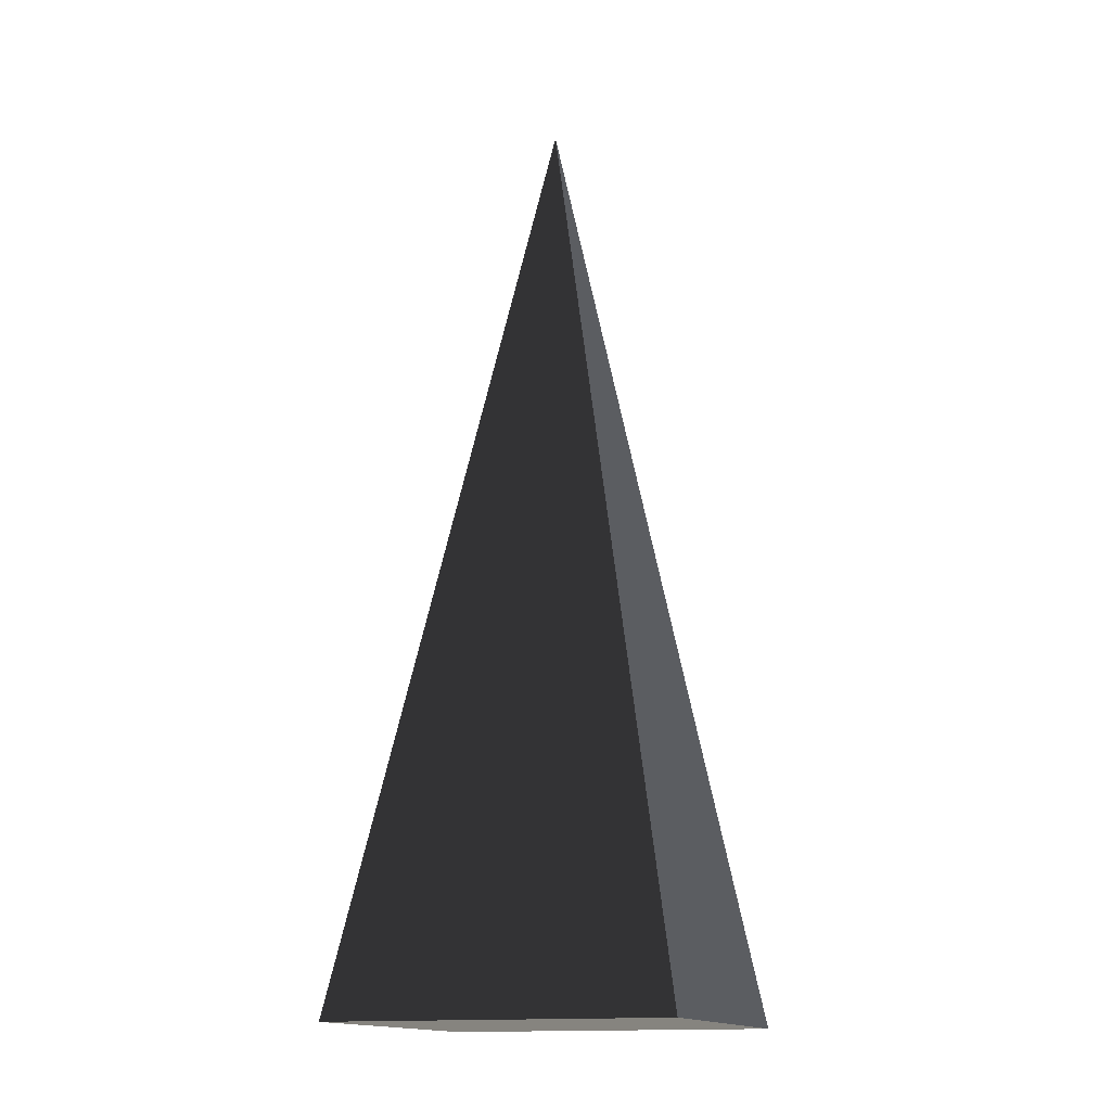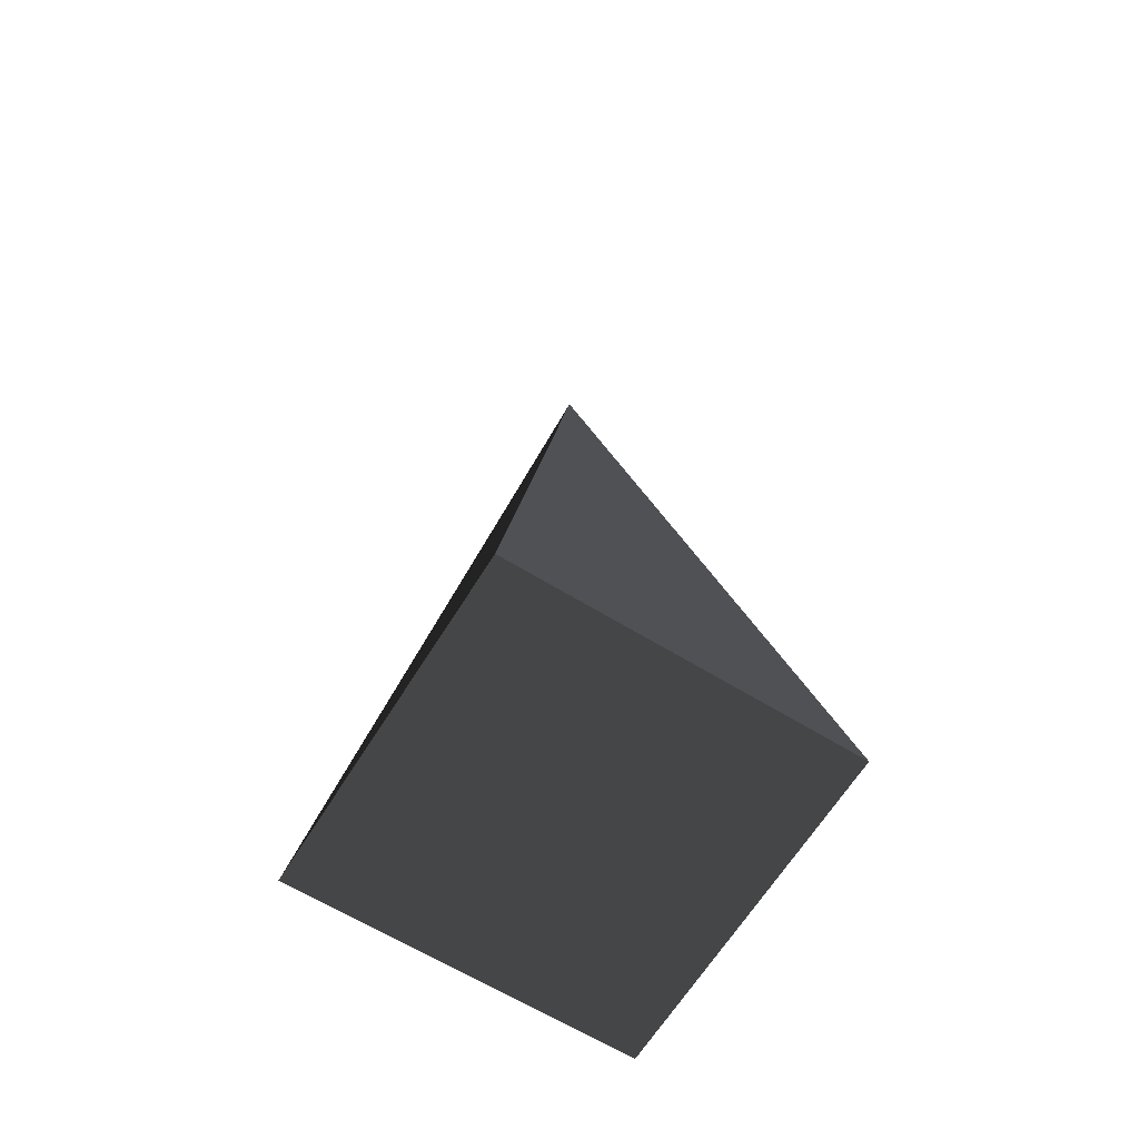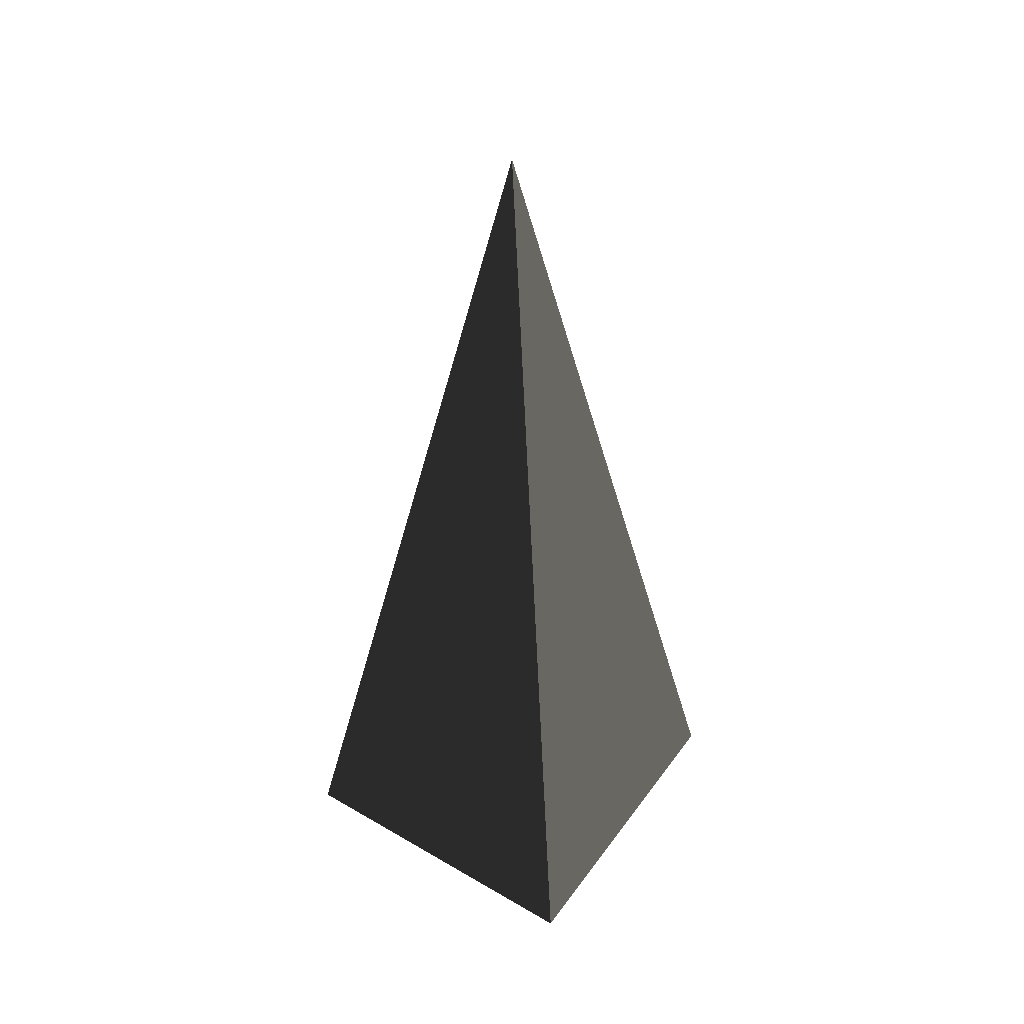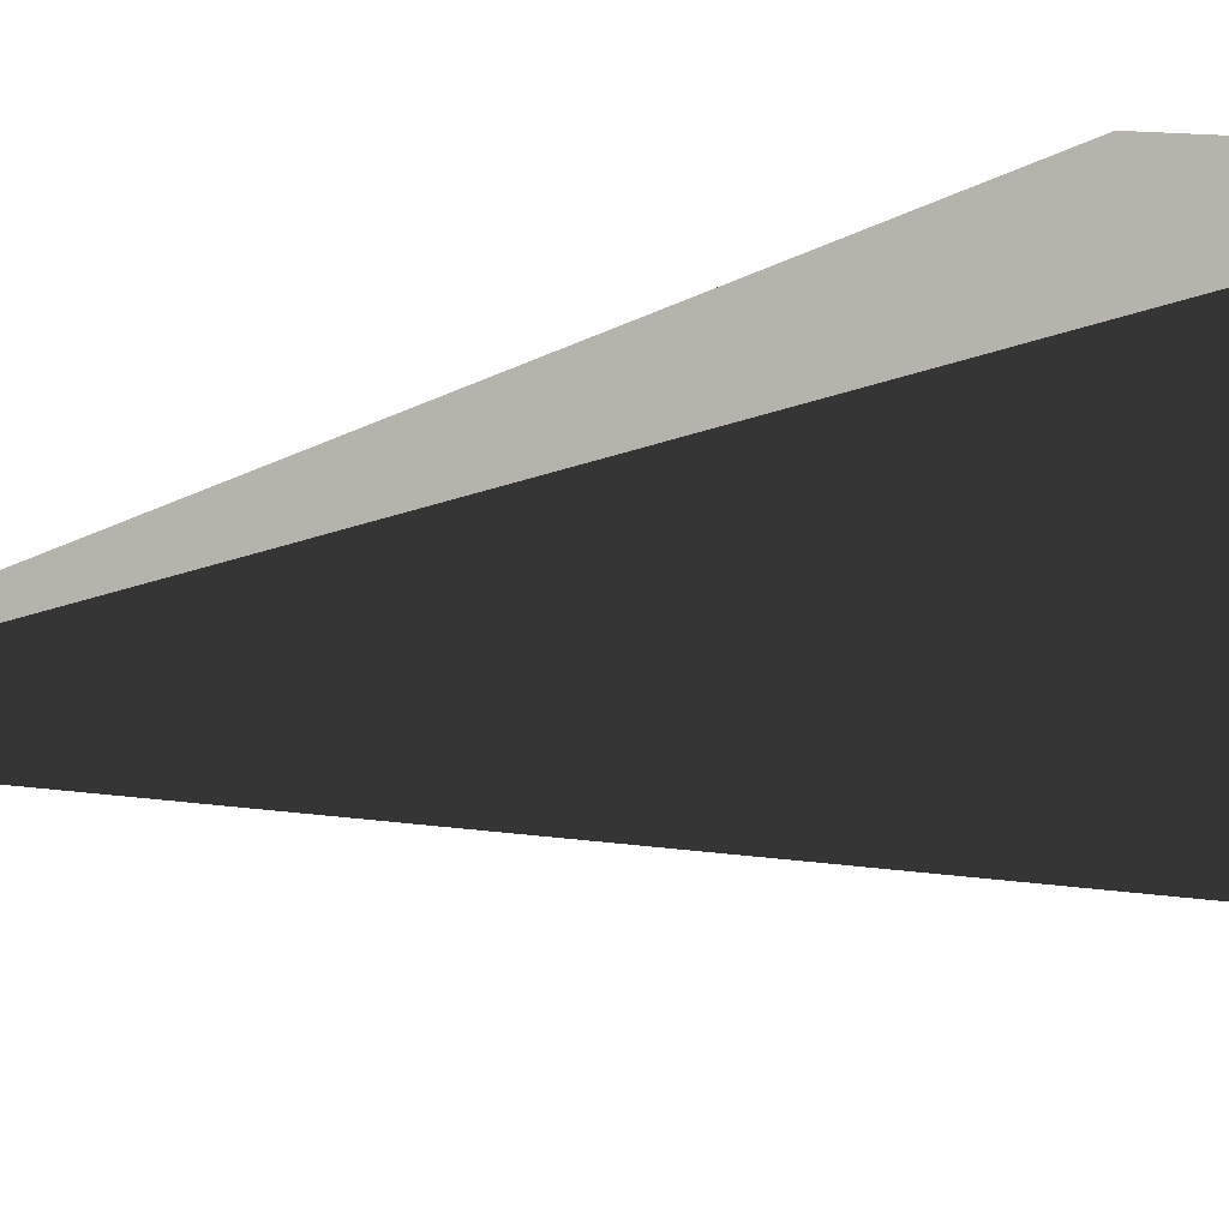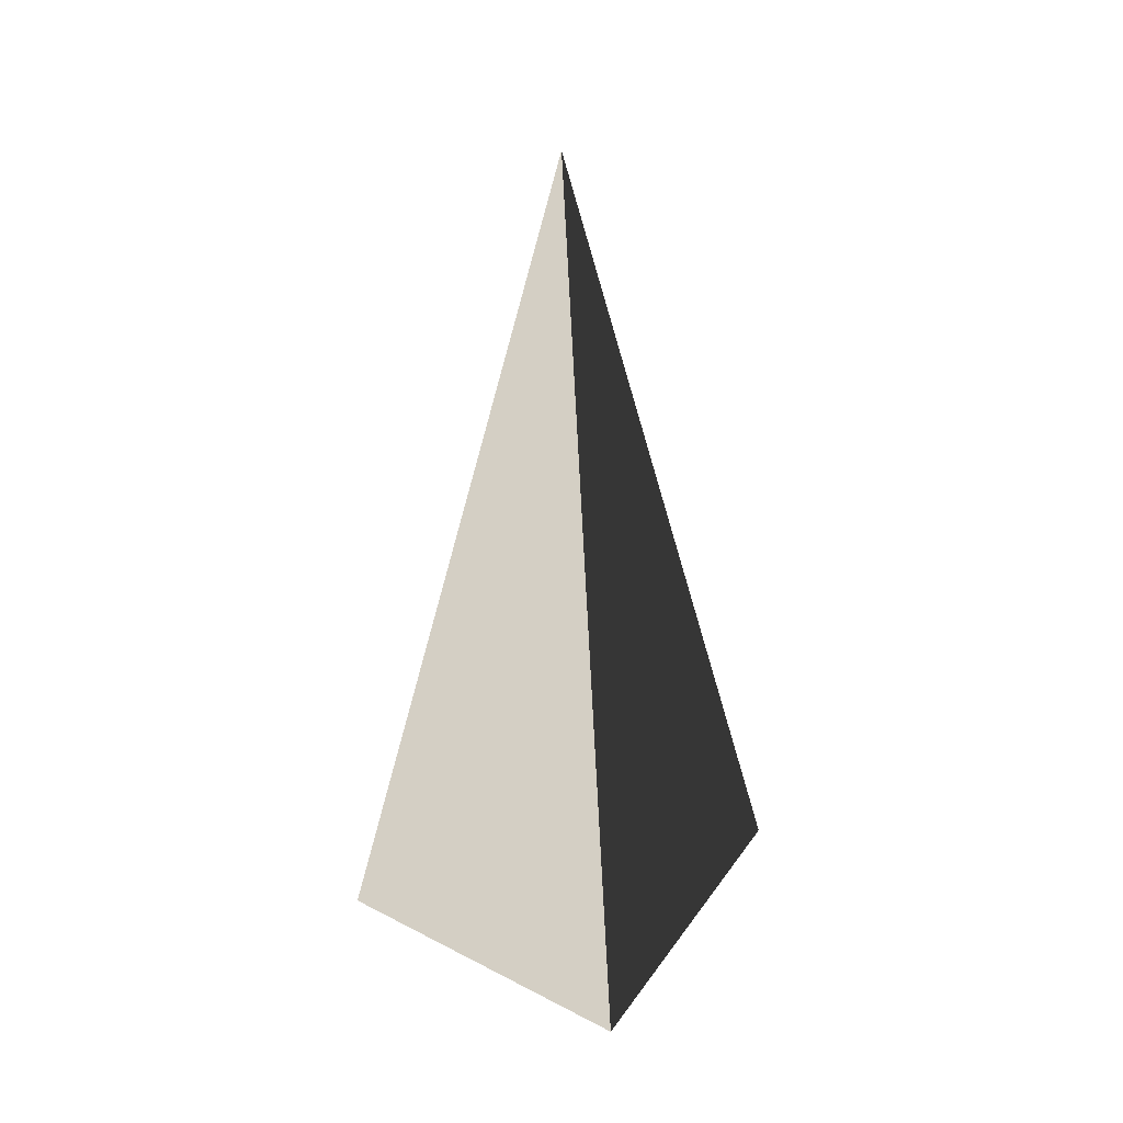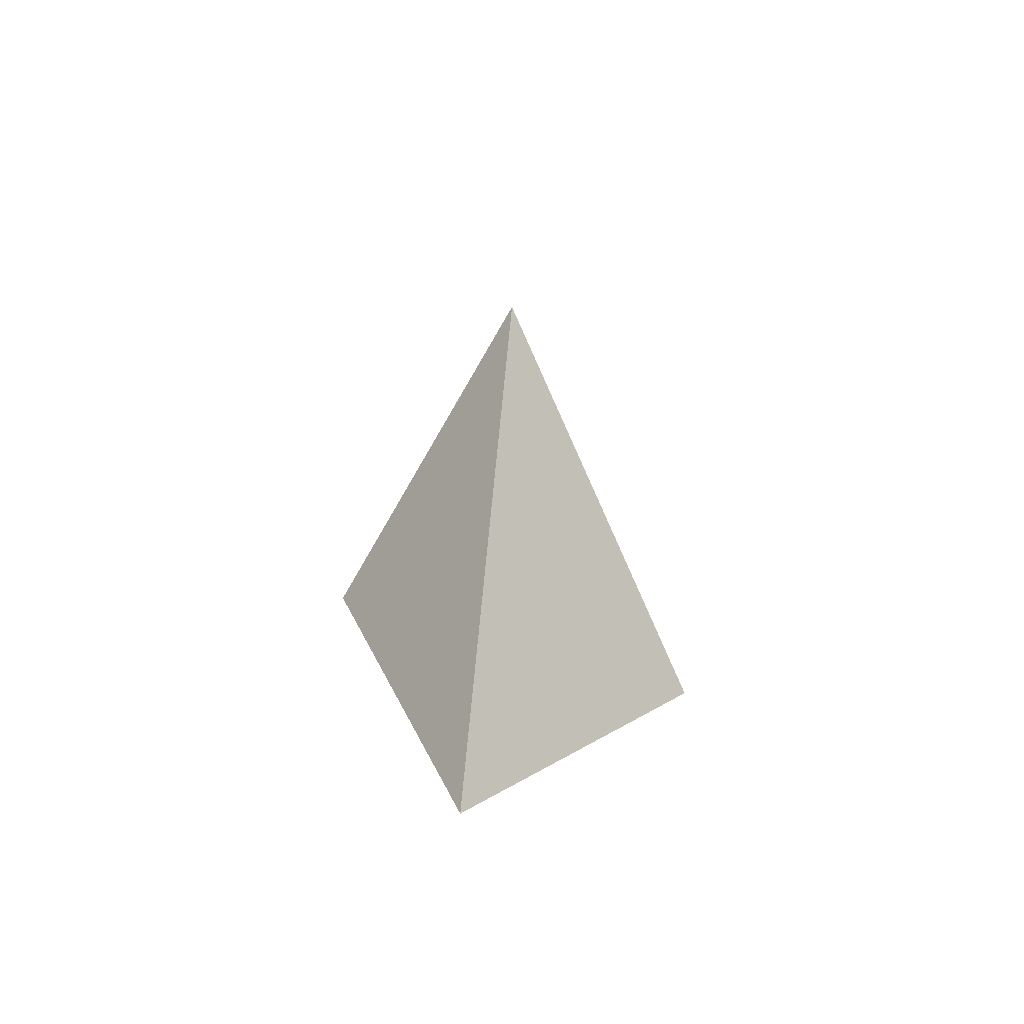
<metadata>
{"format":"obj","ext":"obj","renderer":"f3d","projection":"perspective","resolution":1024,"background":"white","views":[{"elev":-15.1,"azim":-70.9,"up":"+Z"},{"elev":-64.8,"azim":-121.7,"up":"+Z"},{"elev":45.7,"azim":33.8,"up":"+Z"},{"elev":7.8,"azim":48.1,"up":"+Y"},{"elev":41.0,"azim":-147.8,"up":"+Z"},{"elev":67.5,"azim":151.3,"up":"+Z"}]}
</metadata>
<code>
v -5.965 -5.965 -11.43
v -5.965 5.965 -11.43
v -5.222e-07 2.717e-06 21.53
v -5.965 5.965 -11.43
v 5.965 5.965 -11.43
v -5.222e-07 2.717e-06 21.53
v 5.965 5.965 -11.43
v 5.965 -5.965 -11.43
v -5.222e-07 2.717e-06 21.53
v 5.965 -5.965 -11.43
v -5.965 -5.965 -11.43
v -5.222e-07 2.717e-06 21.53
v -5.965 5.965 -11.43
v -5.965 -5.965 -11.43
v 5.965 -5.965 -11.43
v 5.965 5.965 -11.43
g Cube_170_2421_666
f 1 3 2
f 4 6 5
f 7 9 8
f 10 12 11
f 13 15 14
f 13 16 15

</code>
